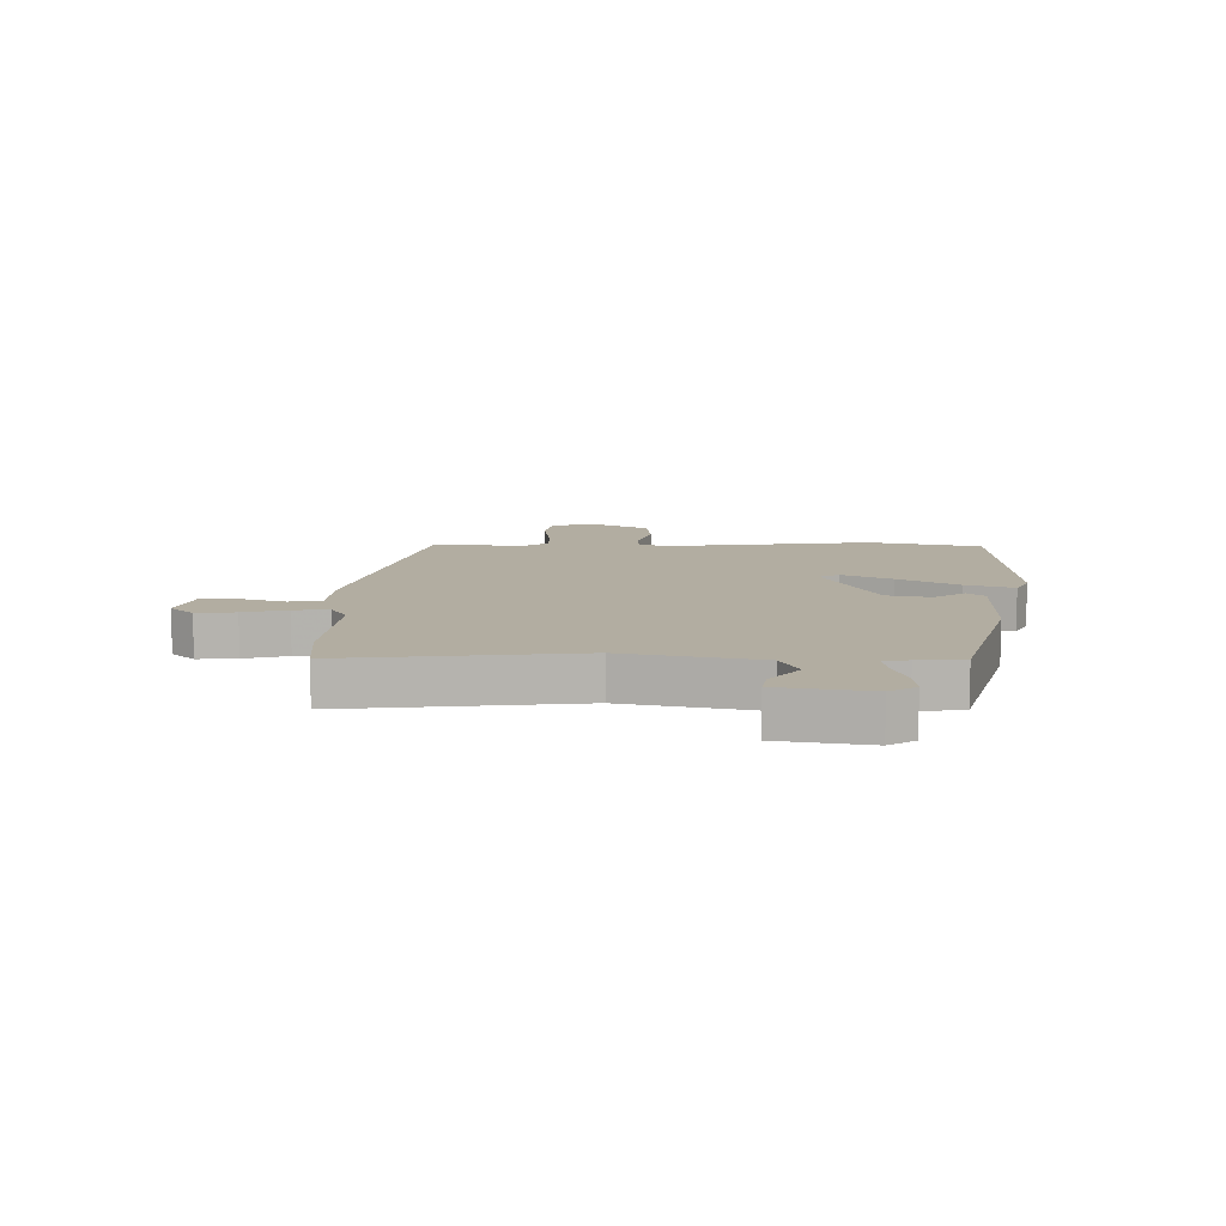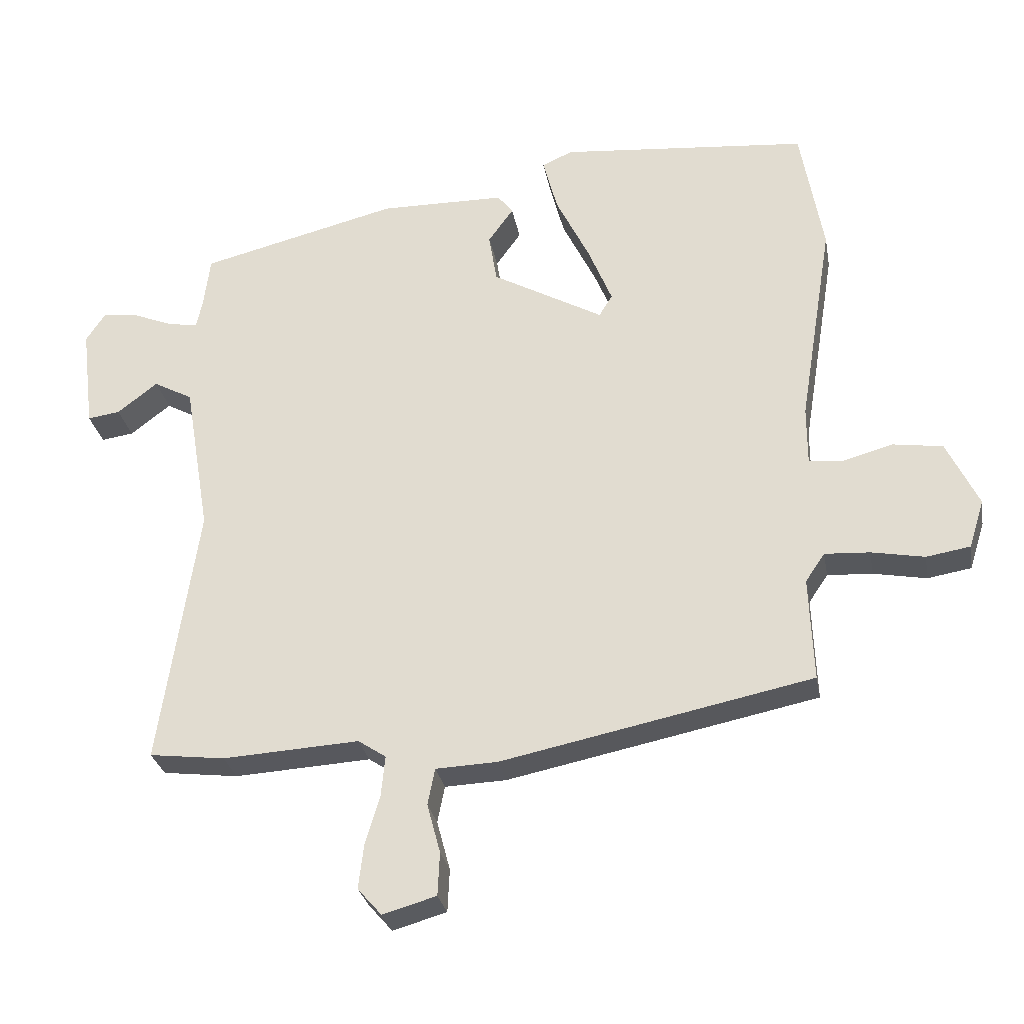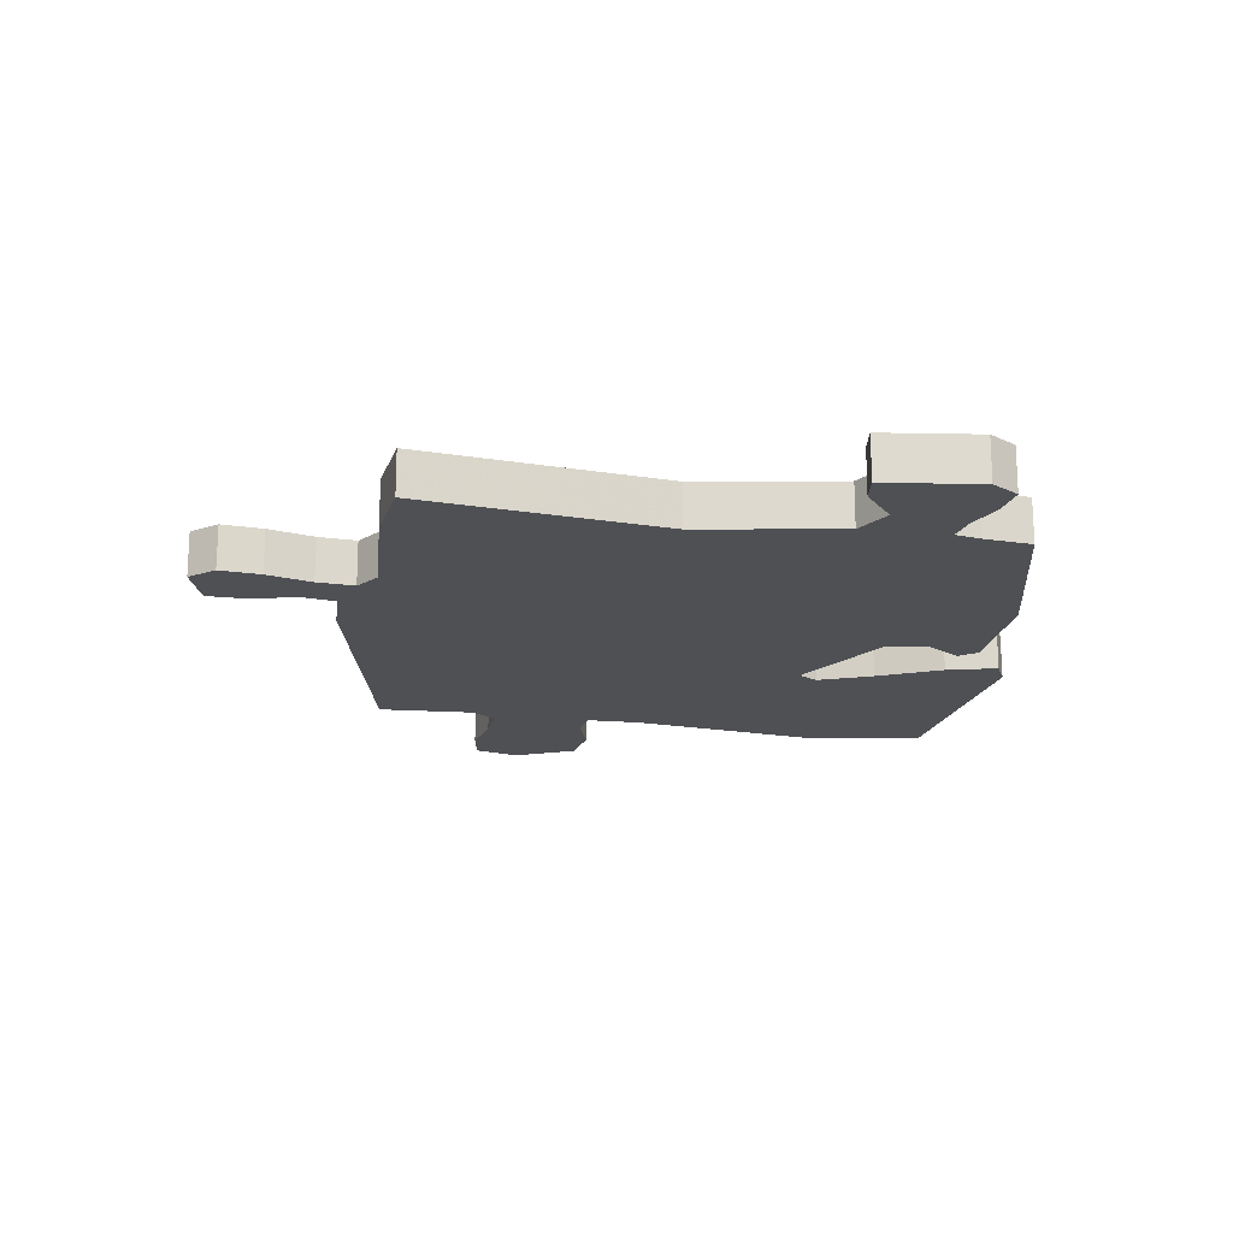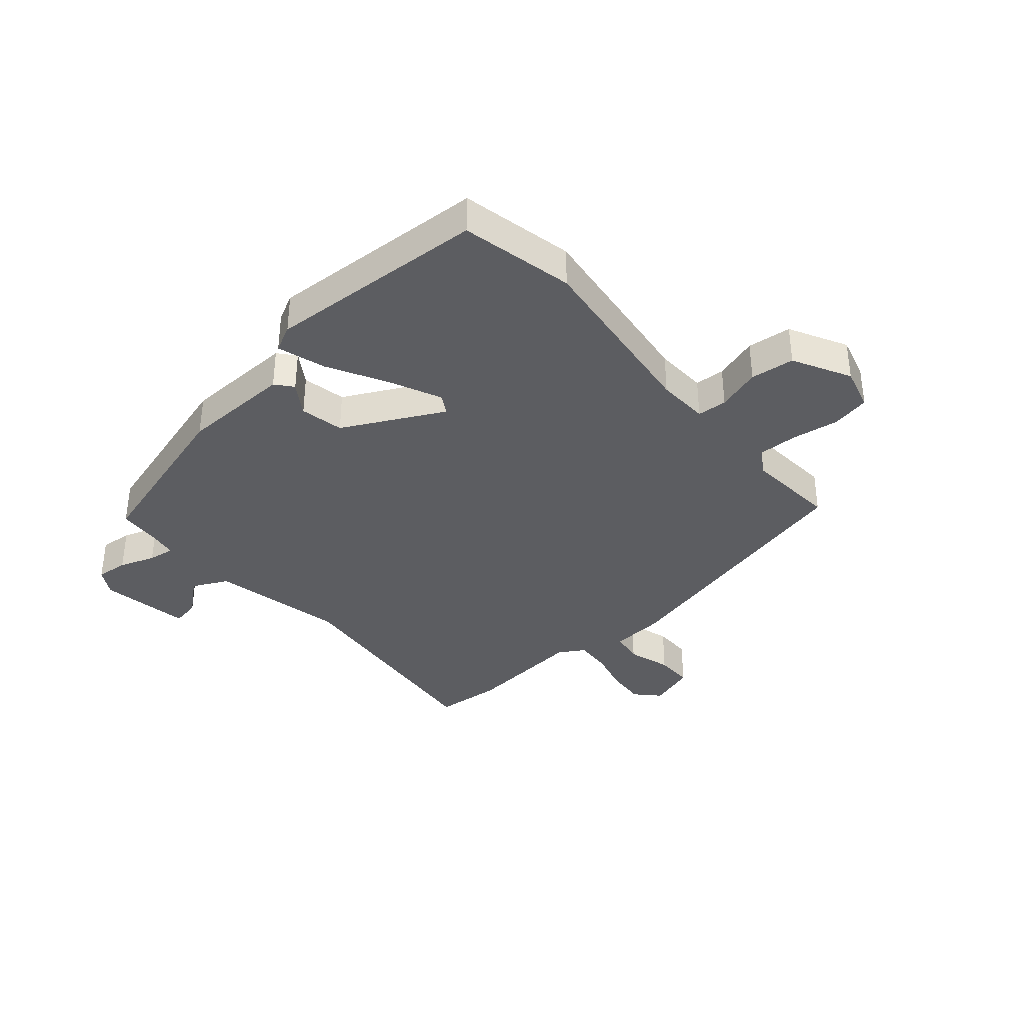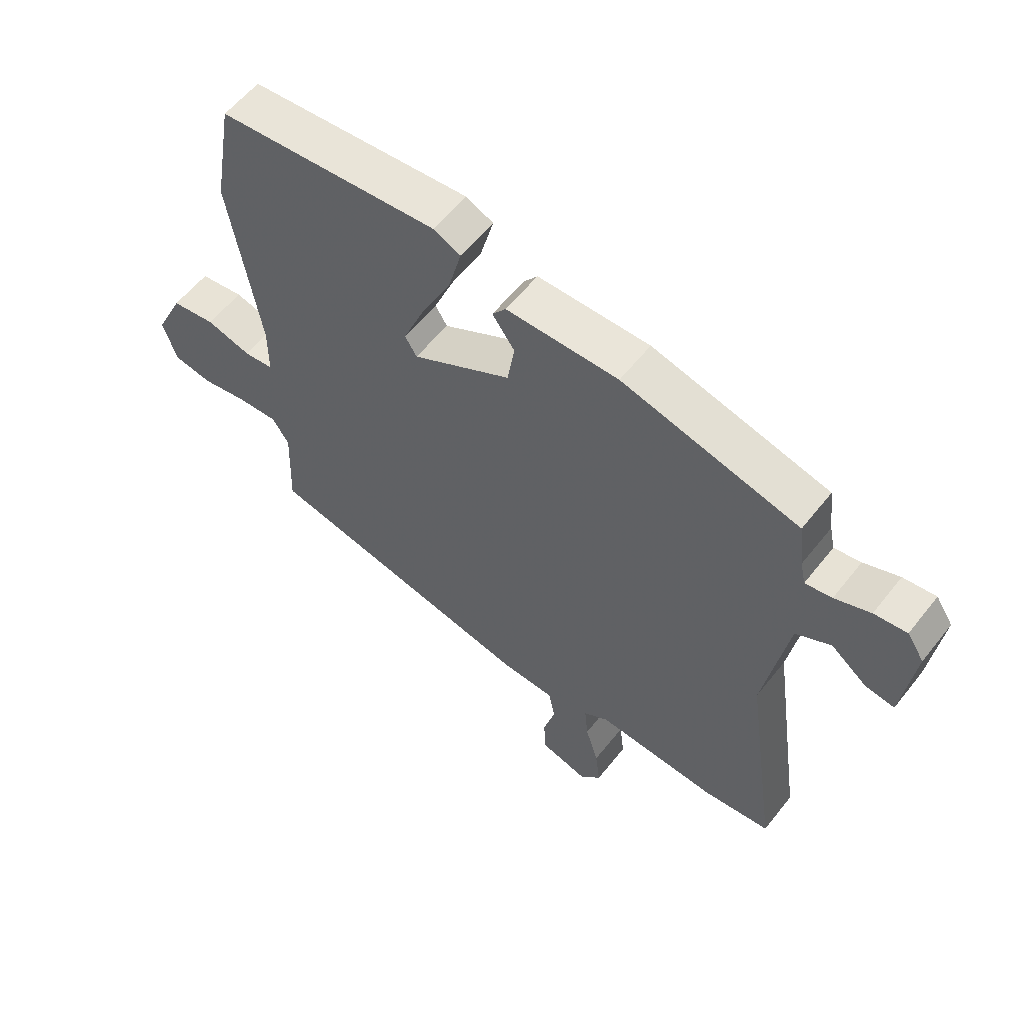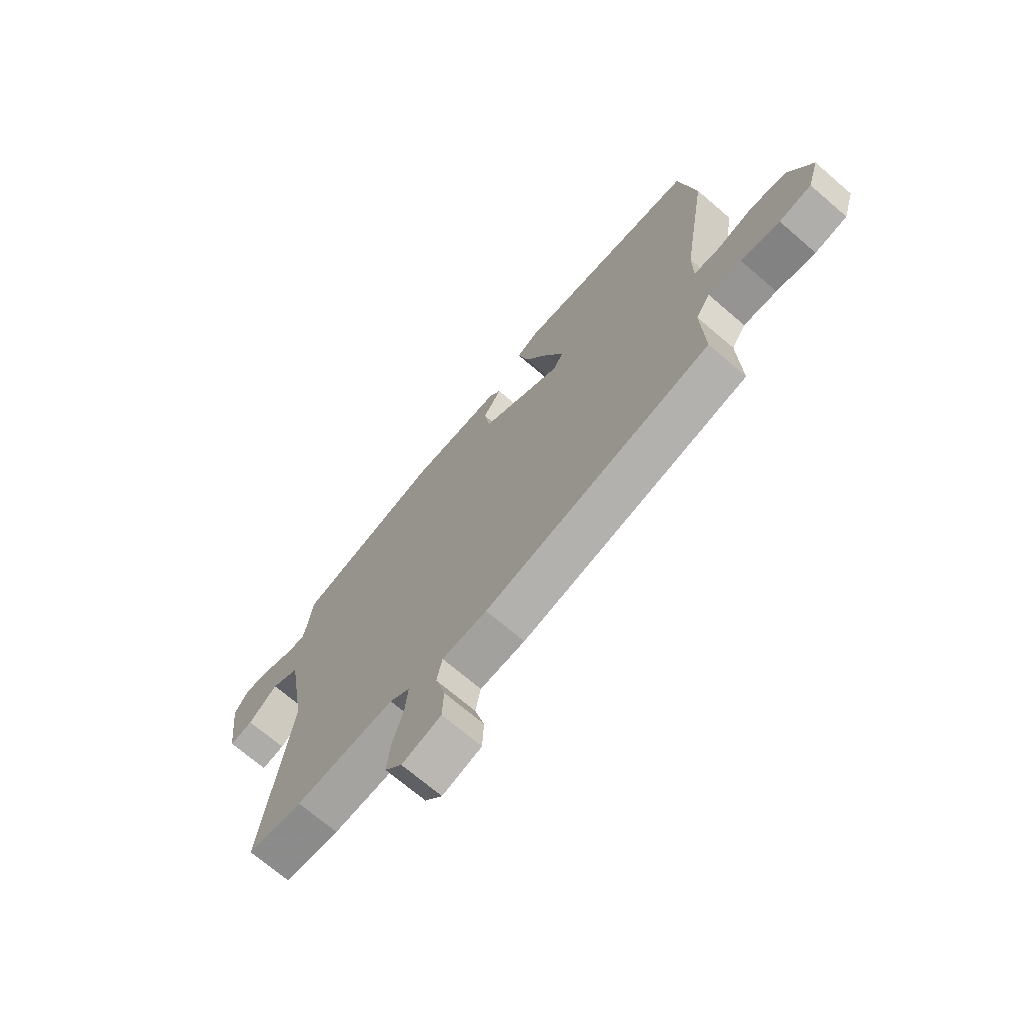
<metadata>
{"format":"obj","ext":"obj","renderer":"f3d","projection":"perspective","resolution":1024,"background":"white","views":[{"elev":10.5,"azim":-87.2,"up":"+Y"},{"elev":-28.8,"azim":10.3,"up":"+Z"},{"elev":-18.5,"azim":-99.1,"up":"+Y"},{"elev":-36.4,"azim":42.9,"up":"+Y"},{"elev":58.2,"azim":-142.0,"up":"+Z"},{"elev":-70.0,"azim":49.3,"up":"+Z"}]}
</metadata>
<code>
v -0.412 0.07 -0.511
v -0.526 0.07 -0.497
v -0.468 0.07 -0.102
v -0.507 0.07 0.13
v -0.566 0.07 0.162
v -0.627 0.07 0.115
v -0.676 0.07 0.108
v -0.695 0.07 0.264
v -0.666 0.07 0.308
v -0.611 0.07 0.301
v -0.551 0.07 0.277
v -0.506 0.07 0.269
v -0.497 0.07 0.311
v -0.487 0.07 0.39
v -0.188 0.07 0.464
v 0.002 0.07 0.462
v 0.025 0.07 0.432
v -0.013 0.07 0.379
v -0.001 0.07 0.304
v 0.167 0.07 0.21
v 0.187 0.07 0.243
v 0.151 0.07 0.331
v 0.1 0.07 0.435
v 0.078 0.07 0.518
v 0.124 0.07 0.539
v 0.499 0.07 0.505
v 0.533 0.07 0.31
v 0.482 0.07 -0.003
v 0.482 0.07 -0.092
v 0.533 0.07 -0.097
v 0.609 0.07 -0.076
v 0.684 0.07 -0.087
v 0.732 0.07 -0.187
v 0.709 0.07 -0.26
v 0.643 0.07 -0.271
v 0.563 0.07 -0.256
v 0.495 0.07 -0.252
v 0.466 0.07 -0.295
v 0.472 0.07 -0.452
v 0.004 0.07 -0.548
v -0.089 0.07 -0.552
v -0.1 0.07 -0.607
v -0.08 0.07 -0.682
v -0.083 0.07 -0.747
v -0.164 0.07 -0.77
v -0.2 0.07 -0.729
v -0.192 0.07 -0.662
v -0.17 0.07 -0.588
v -0.164 0.07 -0.527
v -0.206 0.07 -0.499
v -0.412 0 -0.511
v -0.526 0 -0.497
v -0.468 0 -0.102
v -0.507 0 0.13
v -0.566 0 0.162
v -0.627 0 0.115
v -0.676 0 0.108
v -0.695 0 0.264
v -0.666 0 0.308
v -0.611 0 0.301
v -0.551 0 0.277
v -0.506 0 0.269
v -0.497 0 0.311
v -0.487 0 0.39
v -0.188 0 0.464
v 0.002 0 0.462
v 0.025 0 0.432
v -0.013 0 0.379
v -0.001 0 0.304
v 0.167 0 0.21
v 0.187 0 0.243
v 0.151 0 0.331
v 0.1 0 0.435
v 0.078 0 0.518
v 0.124 0 0.539
v 0.499 0 0.505
v 0.533 0 0.31
v 0.482 0 -0.003
v 0.482 0 -0.092
v 0.533 0 -0.097
v 0.609 0 -0.076
v 0.684 0 -0.087
v 0.732 0 -0.187
v 0.709 0 -0.26
v 0.643 0 -0.271
v 0.563 0 -0.256
v 0.495 0 -0.252
v 0.466 0 -0.295
v 0.472 0 -0.452
v 0.004 0 -0.548
v -0.089 0 -0.552
v -0.1 0 -0.607
v -0.08 0 -0.682
v -0.083 0 -0.747
v -0.164 0 -0.77
v -0.2 0 -0.729
v -0.192 0 -0.662
v -0.17 0 -0.588
v -0.164 0 -0.527
v -0.206 0 -0.499
f 46 47 48
f 45 46 48
f 44 45 48
f 43 44 48
f 42 43 48
f 41 42 48 49
f 41 49 50
f 40 41 50
f 39 40 50
f 38 39 50
f 34 35 36
f 33 34 36
f 32 33 36
f 31 32 36
f 30 31 36
f 29 30 36 37
f 26 27 28
f 25 26 28
f 24 25 28
f 23 24 28
f 22 23 28
f 21 22 28 29
f 37 38 50
f 29 37 50
f 21 29 50
f 20 21 50
f 16 17 18
f 15 16 18
f 14 15 18
f 13 14 18
f 12 13 18 19
f 9 10 11
f 8 9 11
f 7 8 11
f 6 7 11
f 5 6 11
f 4 5 11 12
f 19 20 50
f 12 19 50
f 4 12 50
f 3 4 50
f 1 2 3 50
f 98 97 96
f 98 96 95
f 98 95 94
f 98 94 93
f 98 93 92
f 99 98 92 91
f 100 99 91
f 100 91 90
f 100 90 89
f 100 89 88
f 86 85 84
f 86 84 83
f 86 83 82
f 86 82 81
f 86 81 80
f 87 86 80 79
f 78 77 76
f 78 76 75
f 78 75 74
f 78 74 73
f 78 73 72
f 79 78 72 71
f 100 88 87
f 100 87 79
f 100 79 71
f 100 71 70
f 68 67 66
f 68 66 65
f 68 65 64
f 68 64 63
f 69 68 63 62
f 61 60 59
f 61 59 58
f 61 58 57
f 61 57 56
f 61 56 55
f 62 61 55 54
f 100 70 69
f 100 69 62
f 100 62 54
f 100 54 53
f 100 53 52 51
f 1 51 52 2
f 2 52 53 3
f 3 53 54 4
f 4 54 55 5
f 5 55 56 6
f 6 56 57 7
f 7 57 58 8
f 8 58 59 9
f 9 59 60 10
f 10 60 61 11
f 11 61 62 12
f 12 62 63 13
f 13 63 64 14
f 14 64 65 15
f 15 65 66 16
f 16 66 67 17
f 17 67 68 18
f 18 68 69 19
f 19 69 70 20
f 20 70 71 21
f 21 71 72 22
f 22 72 73 23
f 23 73 74 24
f 24 74 75 25
f 25 75 76 26
f 26 76 77 27
f 27 77 78 28
f 28 78 79 29
f 29 79 80 30
f 30 80 81 31
f 31 81 82 32
f 32 82 83 33
f 33 83 84 34
f 34 84 85 35
f 35 85 86 36
f 36 86 87 37
f 37 87 88 38
f 38 88 89 39
f 39 89 90 40
f 40 90 91 41
f 41 91 92 42
f 42 92 93 43
f 43 93 94 44
f 44 94 95 45
f 45 95 96 46
f 46 96 97 47
f 47 97 98 48
f 48 98 99 49
f 49 99 100 50
f 50 100 51 1

</code>
